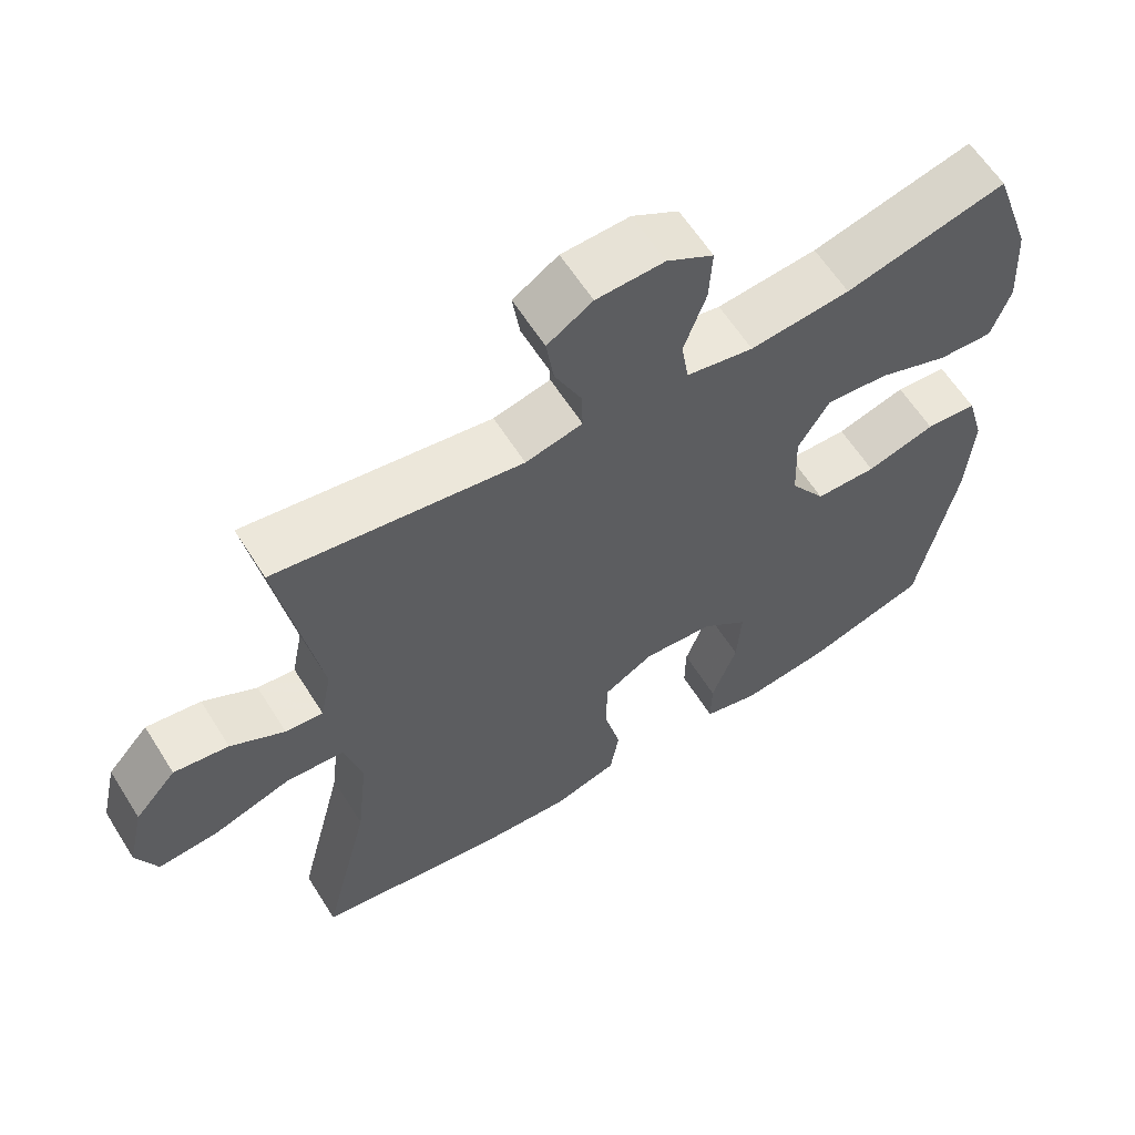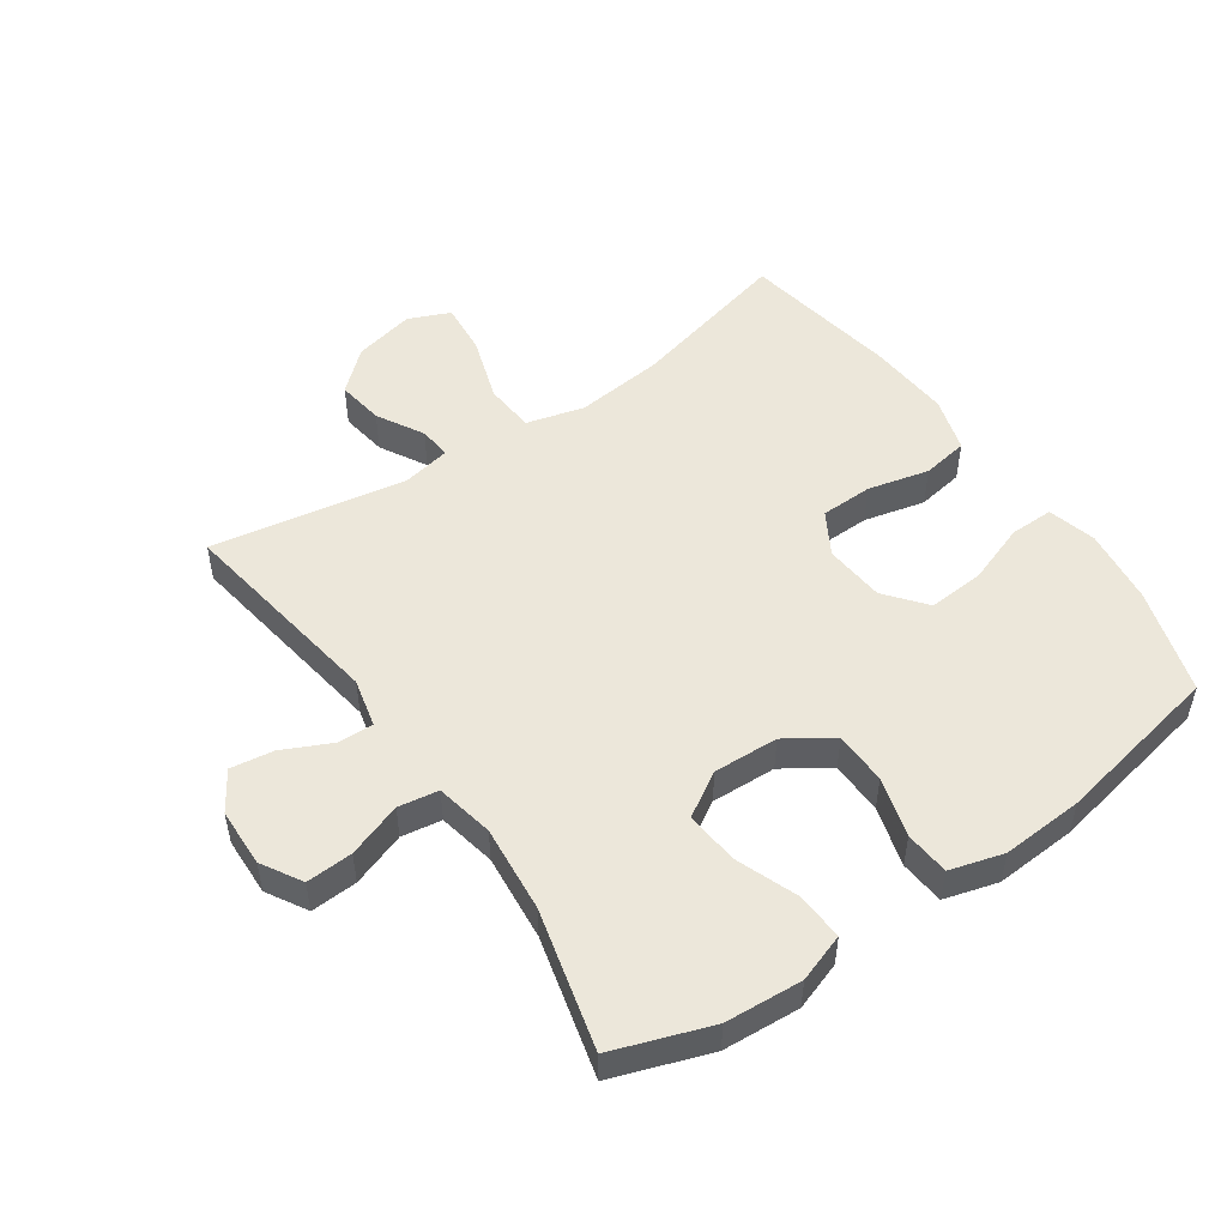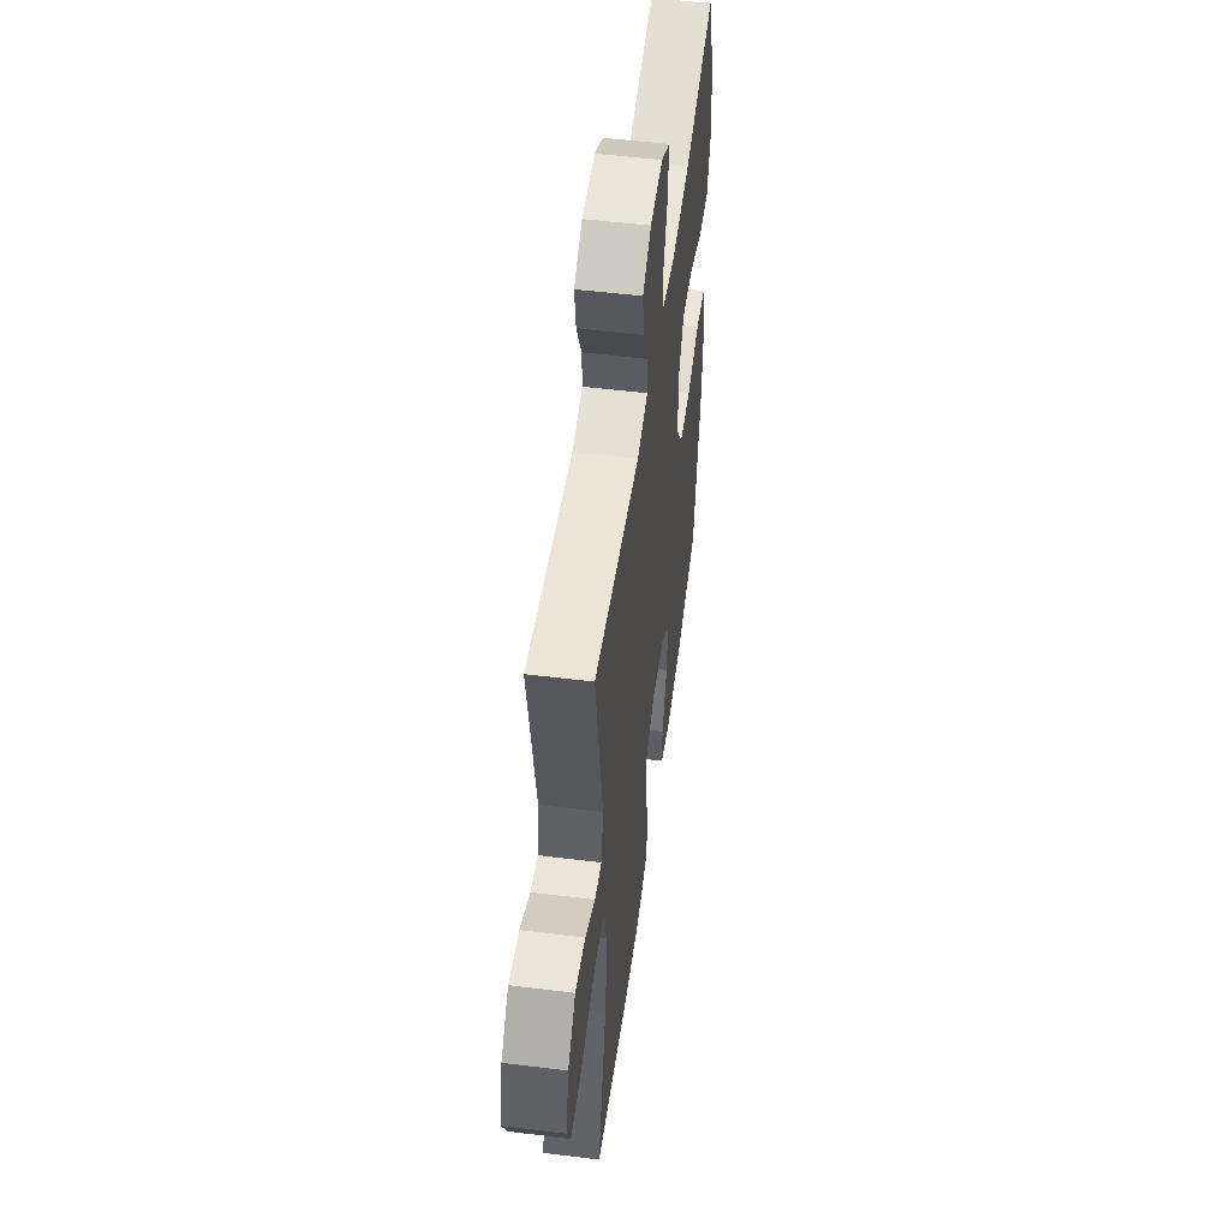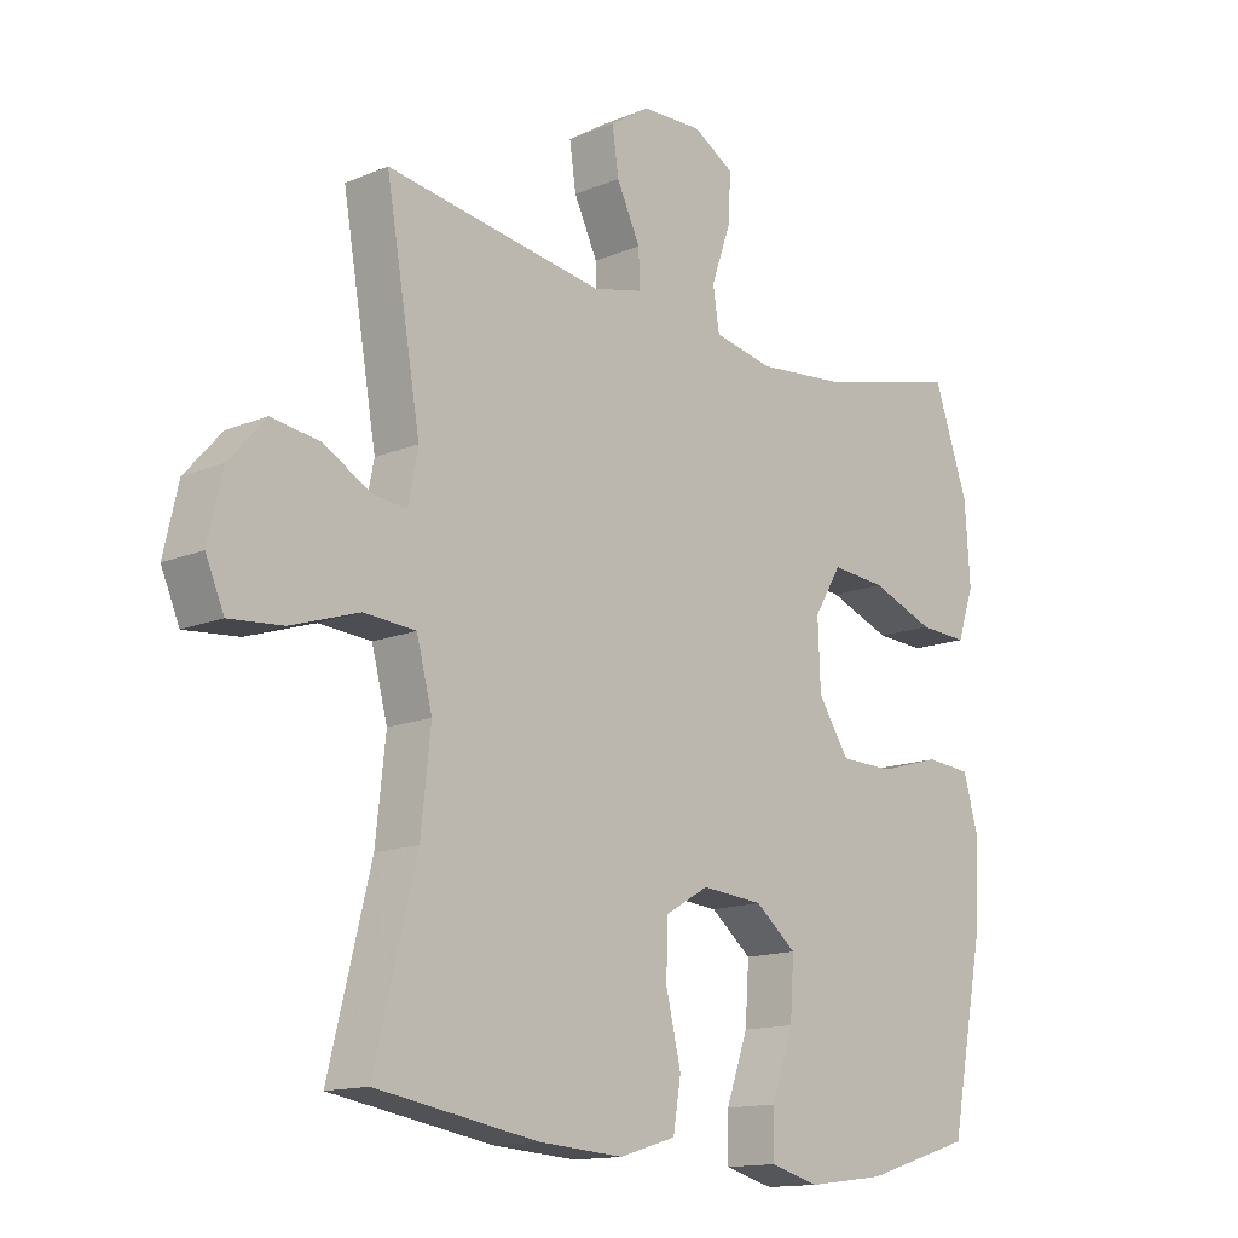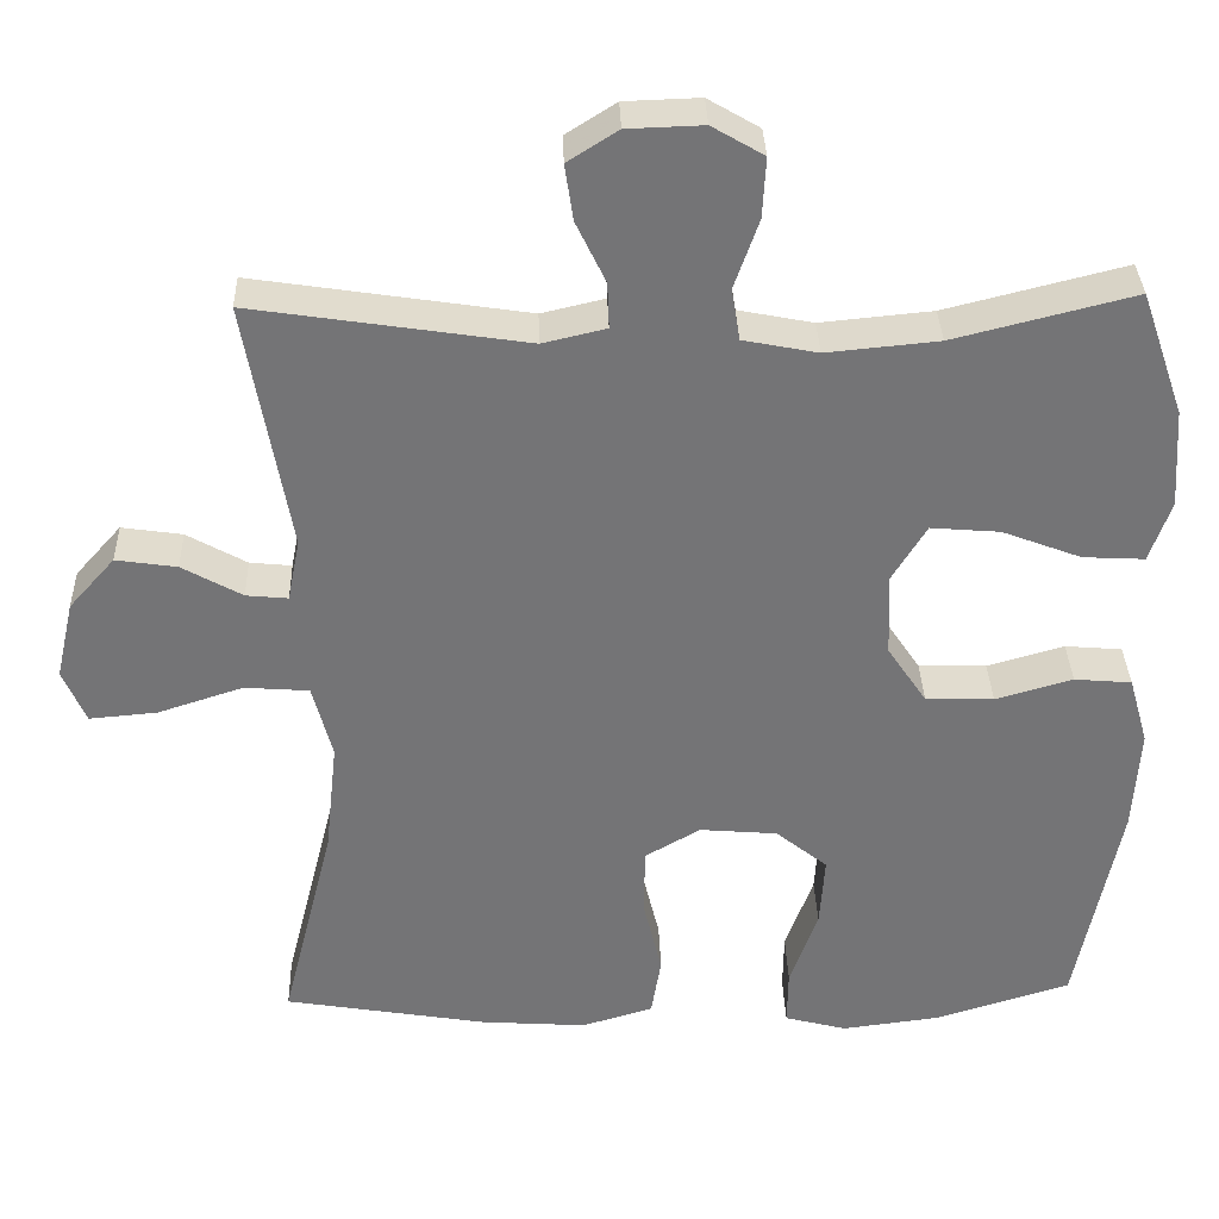
<metadata>
{"format":"obj","ext":"obj","renderer":"f3d","projection":"perspective","resolution":1024,"background":"white","views":[{"elev":61.2,"azim":-32.1,"up":"+Z"},{"elev":50.9,"azim":55.4,"up":"+Y"},{"elev":52.4,"azim":-82.4,"up":"+Z"},{"elev":-14.1,"azim":-47.4,"up":"+Z"},{"elev":33.9,"azim":-1.8,"up":"+Z"}]}
</metadata>
<code>
v -0.5 0.07 -0.5
v -0.436 0.07 -0.244
v -0.421 0.07 -0.105
v -0.445 0.07 -0.014
v -0.524 0.07 -0.008
v -0.628 0.07 -0.042
v -0.71 0.07 -0.049
v -0.738 0.07 0.016
v -0.716 0.07 0.112
v -0.66 0.07 0.175
v -0.586 0.07 0.164
v -0.513 0.07 0.123
v -0.462 0.07 0.118
v -0.447 0.07 0.194
v -0.5 0.07 0.5
v -0.167 0.07 0.449
v -0.09 0.07 0.467
v -0.092 0.07 0.523
v -0.128 0.07 0.598
v -0.138 0.07 0.666
v -0.077 0.07 0.705
v 0.015 0.07 0.708
v 0.078 0.07 0.671
v 0.074 0.07 0.598
v 0.044 0.07 0.513
v 0.054 0.07 0.45
v 0.145 0.07 0.432
v 0.281 0.07 0.445
v 0.5 0.07 0.5
v 0.553 0.07 0.348
v 0.561 0.07 0.227
v 0.535 0.07 0.152
v 0.46 0.07 0.156
v 0.363 0.07 0.193
v 0.279 0.07 0.2
v 0.237 0.07 0.131
v 0.241 0.07 0.029
v 0.289 0.07 -0.043
v 0.372 0.07 -0.045
v 0.466 0.07 -0.018
v 0.536 0.07 -0.024
v 0.56 0.07 -0.108
v 0.552 0.07 -0.236
v 0.5 0.07 -0.5
v 0.334 0.07 -0.551
v 0.215 0.07 -0.566
v 0.139 0.07 -0.546
v 0.14 0.07 -0.477
v 0.174 0.07 -0.382
v 0.18 0.07 -0.294
v 0.117 0.07 -0.243
v 0.022 0.07 -0.235
v -0.045 0.07 -0.274
v -0.047 0.07 -0.356
v -0.024 0.07 -0.452
v -0.036 0.07 -0.525
v -0.123 0.07 -0.551
v -0.252 0.07 -0.542
v -0.5 0 -0.5
v -0.436 0 -0.244
v -0.421 0 -0.105
v -0.445 0 -0.014
v -0.524 0 -0.008
v -0.628 0 -0.042
v -0.71 0 -0.049
v -0.738 0 0.016
v -0.716 0 0.112
v -0.66 0 0.175
v -0.586 0 0.164
v -0.513 0 0.123
v -0.462 0 0.118
v -0.447 0 0.194
v -0.5 0 0.5
v -0.167 0 0.449
v -0.09 0 0.467
v -0.092 0 0.523
v -0.128 0 0.598
v -0.138 0 0.666
v -0.077 0 0.705
v 0.015 0 0.708
v 0.078 0 0.671
v 0.074 0 0.598
v 0.044 0 0.513
v 0.054 0 0.45
v 0.145 0 0.432
v 0.281 0 0.445
v 0.5 0 0.5
v 0.553 0 0.348
v 0.561 0 0.227
v 0.535 0 0.152
v 0.46 0 0.156
v 0.363 0 0.193
v 0.279 0 0.2
v 0.237 0 0.131
v 0.241 0 0.029
v 0.289 0 -0.043
v 0.372 0 -0.045
v 0.466 0 -0.018
v 0.536 0 -0.024
v 0.56 0 -0.108
v 0.552 0 -0.236
v 0.5 0 -0.5
v 0.334 0 -0.551
v 0.215 0 -0.566
v 0.139 0 -0.546
v 0.14 0 -0.477
v 0.174 0 -0.382
v 0.18 0 -0.294
v 0.117 0 -0.243
v 0.022 0 -0.235
v -0.045 0 -0.274
v -0.047 0 -0.356
v -0.024 0 -0.452
v -0.036 0 -0.525
v -0.123 0 -0.551
v -0.252 0 -0.542
f 57 58 1 2
f 54 55 56 57
f 53 54 57 2
f 52 53 2 3
f 51 52 3 4
f 46 47 48 49
f 46 49 50
f 45 46 50
f 44 45 50
f 43 44 50 51
f 39 40 41 42
f 38 39 42 43
f 31 32 33 34
f 31 34 35
f 28 29 30 31
f 27 28 31 35
f 26 27 35 36
f 22 23 24 25
f 20 21 22 25
f 18 19 20 25
f 17 18 25 26
f 16 17 26 36
f 14 15 16 36
f 9 10 11 12
f 9 12 13
f 8 9 13
f 5 6 7 8
f 4 5 8 13
f 38 43 51 4
f 13 14 36 37
f 4 13 37 38
f 60 59 116 115
f 115 114 113 112
f 60 115 112 111
f 61 60 111 110
f 62 61 110 109
f 107 106 105 104
f 108 107 104
f 108 104 103
f 108 103 102
f 109 108 102 101
f 100 99 98 97
f 101 100 97 96
f 92 91 90 89
f 93 92 89
f 89 88 87 86
f 93 89 86 85
f 94 93 85 84
f 83 82 81 80
f 83 80 79 78
f 83 78 77 76
f 84 83 76 75
f 94 84 75 74
f 94 74 73 72
f 70 69 68 67
f 71 70 67
f 71 67 66
f 66 65 64 63
f 71 66 63 62
f 62 109 101 96
f 95 94 72 71
f 96 95 71 62
f 1 59 60 2
f 2 60 61 3
f 3 61 62 4
f 4 62 63 5
f 5 63 64 6
f 6 64 65 7
f 7 65 66 8
f 8 66 67 9
f 9 67 68 10
f 10 68 69 11
f 11 69 70 12
f 12 70 71 13
f 13 71 72 14
f 14 72 73 15
f 15 73 74 16
f 16 74 75 17
f 17 75 76 18
f 18 76 77 19
f 19 77 78 20
f 20 78 79 21
f 21 79 80 22
f 22 80 81 23
f 23 81 82 24
f 24 82 83 25
f 25 83 84 26
f 26 84 85 27
f 27 85 86 28
f 28 86 87 29
f 29 87 88 30
f 30 88 89 31
f 31 89 90 32
f 32 90 91 33
f 33 91 92 34
f 34 92 93 35
f 35 93 94 36
f 36 94 95 37
f 37 95 96 38
f 38 96 97 39
f 39 97 98 40
f 40 98 99 41
f 41 99 100 42
f 42 100 101 43
f 43 101 102 44
f 44 102 103 45
f 45 103 104 46
f 46 104 105 47
f 47 105 106 48
f 48 106 107 49
f 49 107 108 50
f 50 108 109 51
f 51 109 110 52
f 52 110 111 53
f 53 111 112 54
f 54 112 113 55
f 55 113 114 56
f 56 114 115 57
f 57 115 116 58
f 58 116 59 1

</code>
